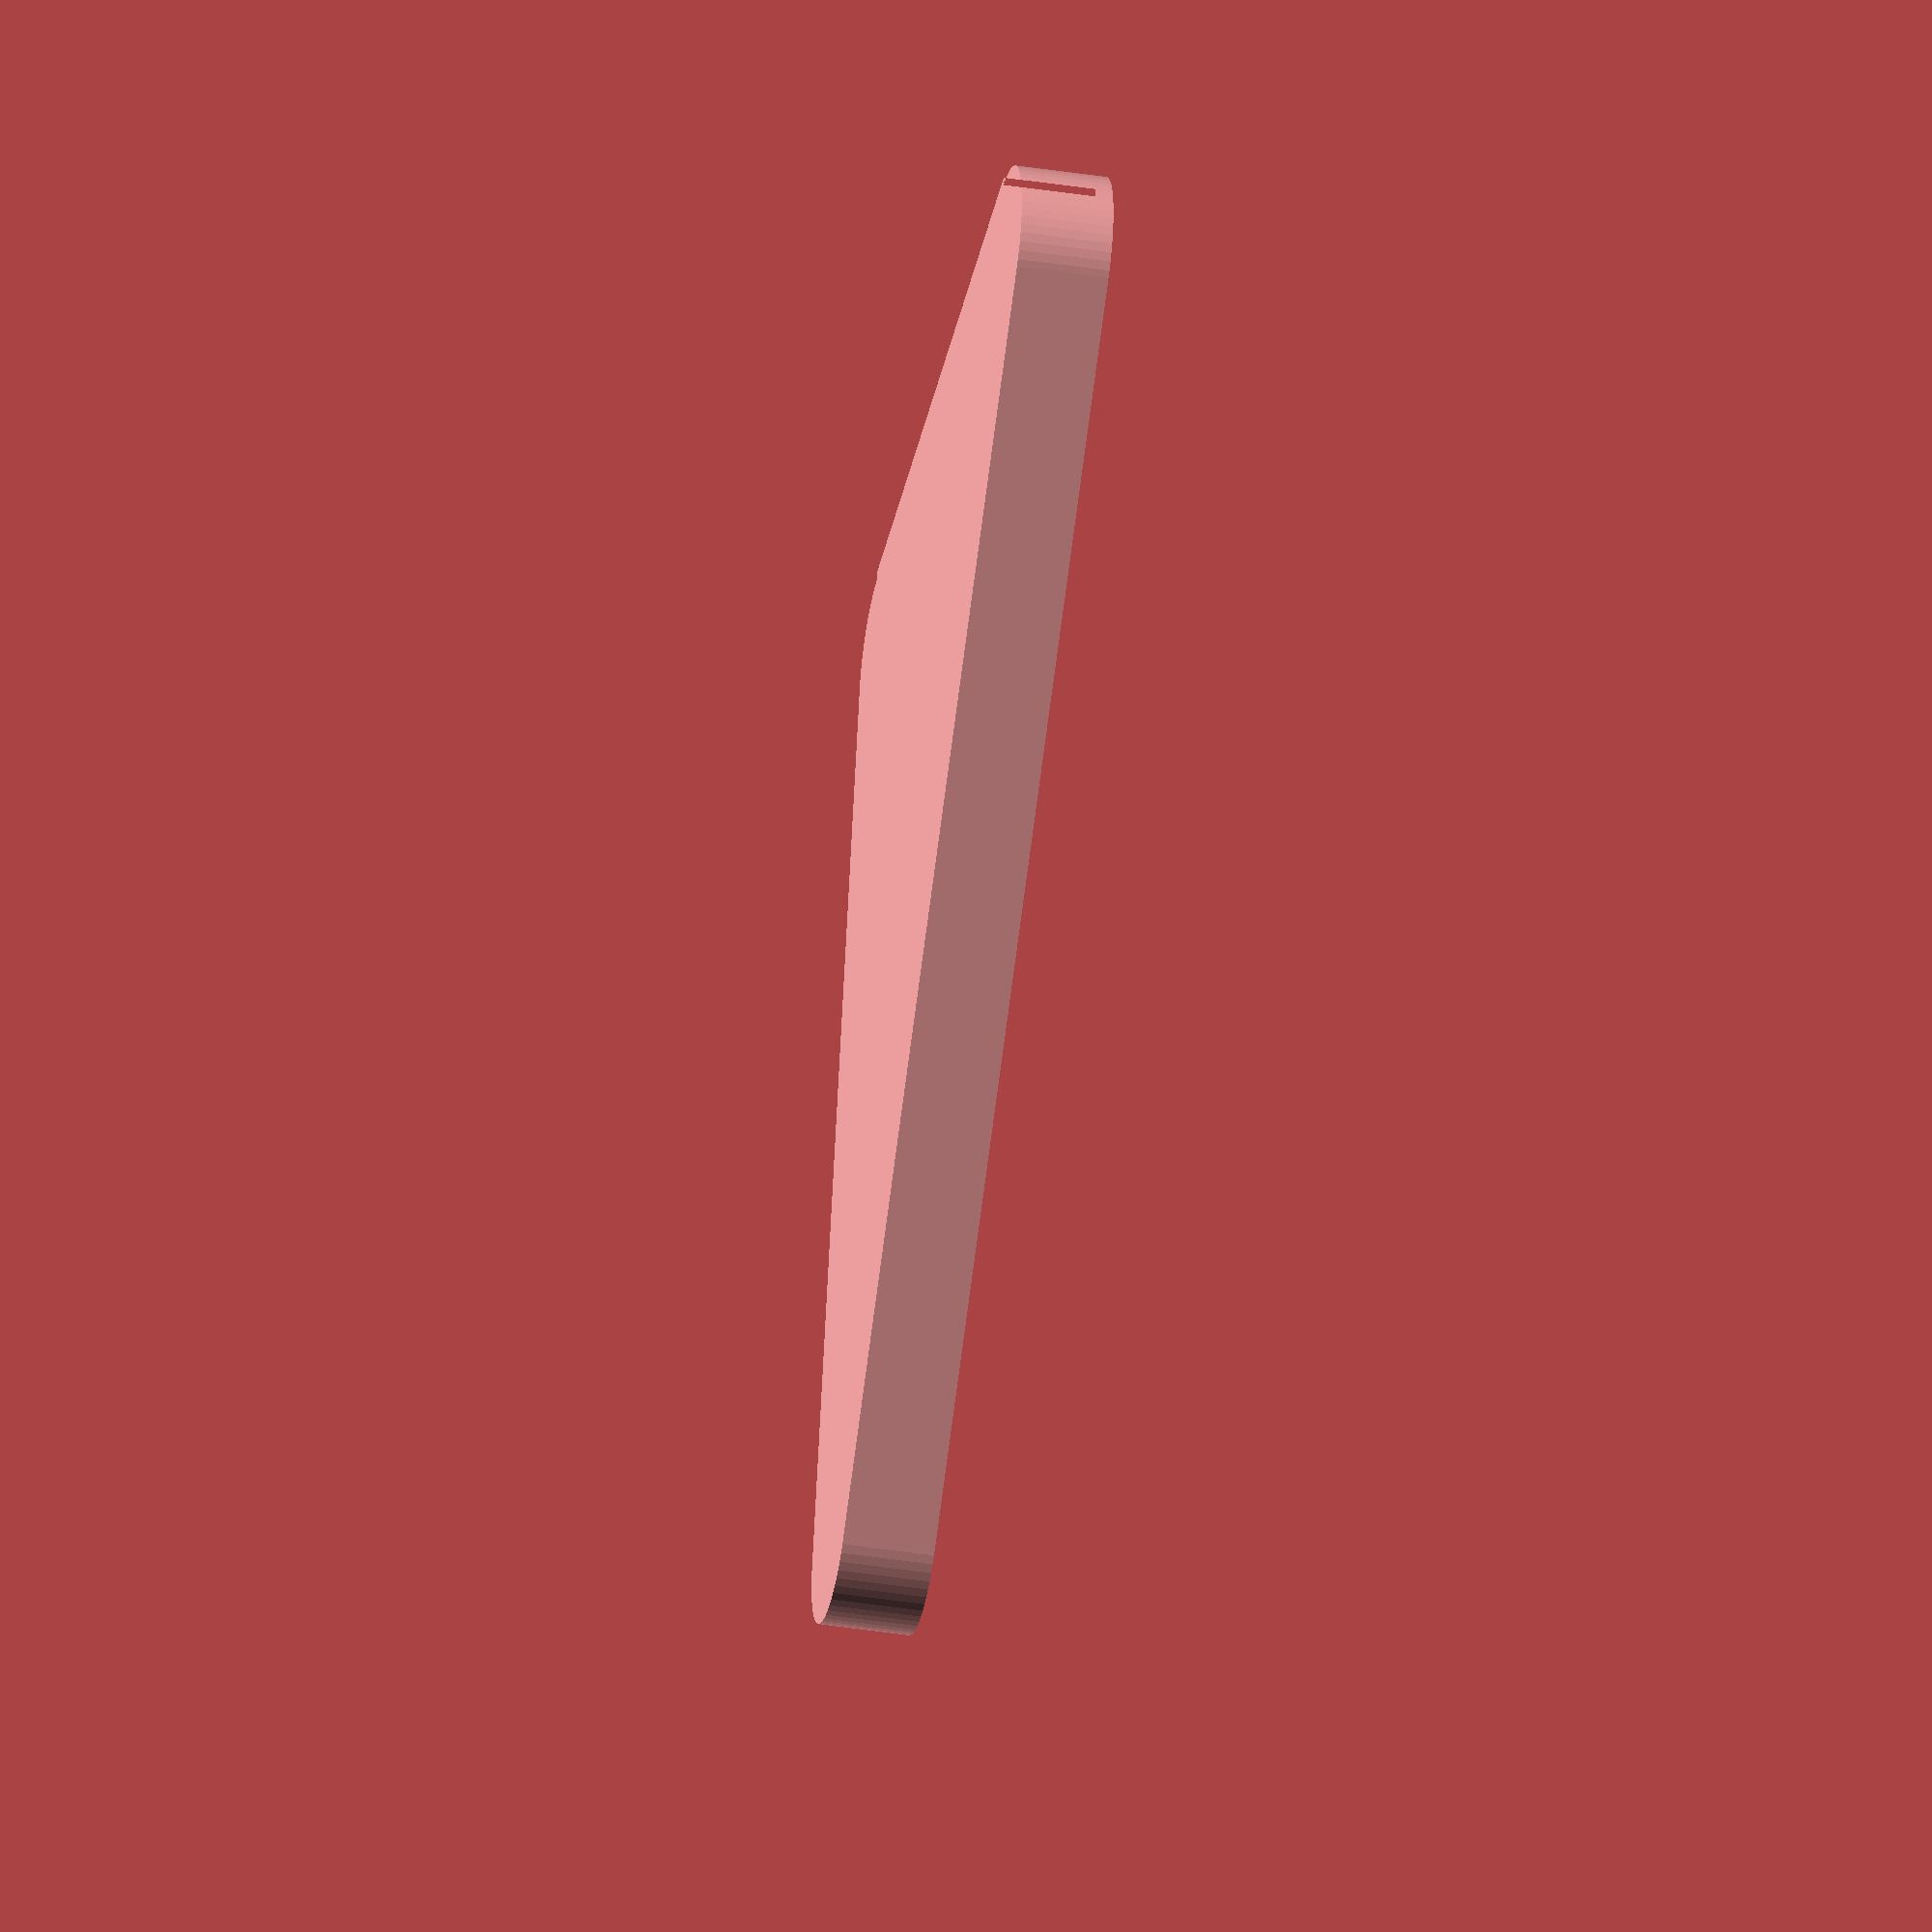
<openscad>
// Unit of length: Unit.MM
$fa = 1.0;
$fs = 0.1;

union()
{
   difference()
   {
      polygon(points = [[2.3238, -0.1], [2.3238, 0.0], [0.0, 0.0], [13.75, 14.5237], [10.0, 0.0], [10.0, 0.0], [9.2254, 0.0], [9.2254, -0.1]]);
      rotate(a = 113.2837)
      {
         difference()
         {
            polygon(points = [[-0.0919, 0.0395], [0.0, 0.1], [0.0919, 0.0395], [1.0104, -2.095], [0.9186, -2.1345], [-0.9186, -2.1345], [-1.0104, -2.095]], convexity = 2);
            translate(v = [0.0, -2.5298])
            {
               circle(d = 2.0, $fn = 64);
            }
         }
      }
      translate(v = [13.75, 14.5237])
      {
         rotate(a = 331.045)
         {
            difference()
            {
               polygon(points = [[-0.0968, 0.025], [0.0, 0.1], [0.0968, 0.025], [1.0651, -3.725], [0.9682, -3.75], [-0.9682, -3.75], [-1.0651, -3.725]], convexity = 2);
               translate(v = [0.0, -4.0])
               {
                  circle(d = 2.0, $fn = 64);
               }
            }
         }
      }
      translate(v = [10.0, 0.0])
      {
         rotate(a = 217.7612)
         {
            difference()
            {
               polygon(points = [[0.0, 0.1265], [0.6736, -0.3953], [0.6124, -0.4743], [-0.6124, -0.4743], [-0.6736, -0.3953]], convexity = 2);
               translate(v = [0.0, -1.2649])
               {
                  circle(d = 2.0, $fn = 64);
               }
            }
         }
      }
   }
}

</openscad>
<views>
elev=218.6 azim=0.1 roll=101.3 proj=o view=solid
</views>
